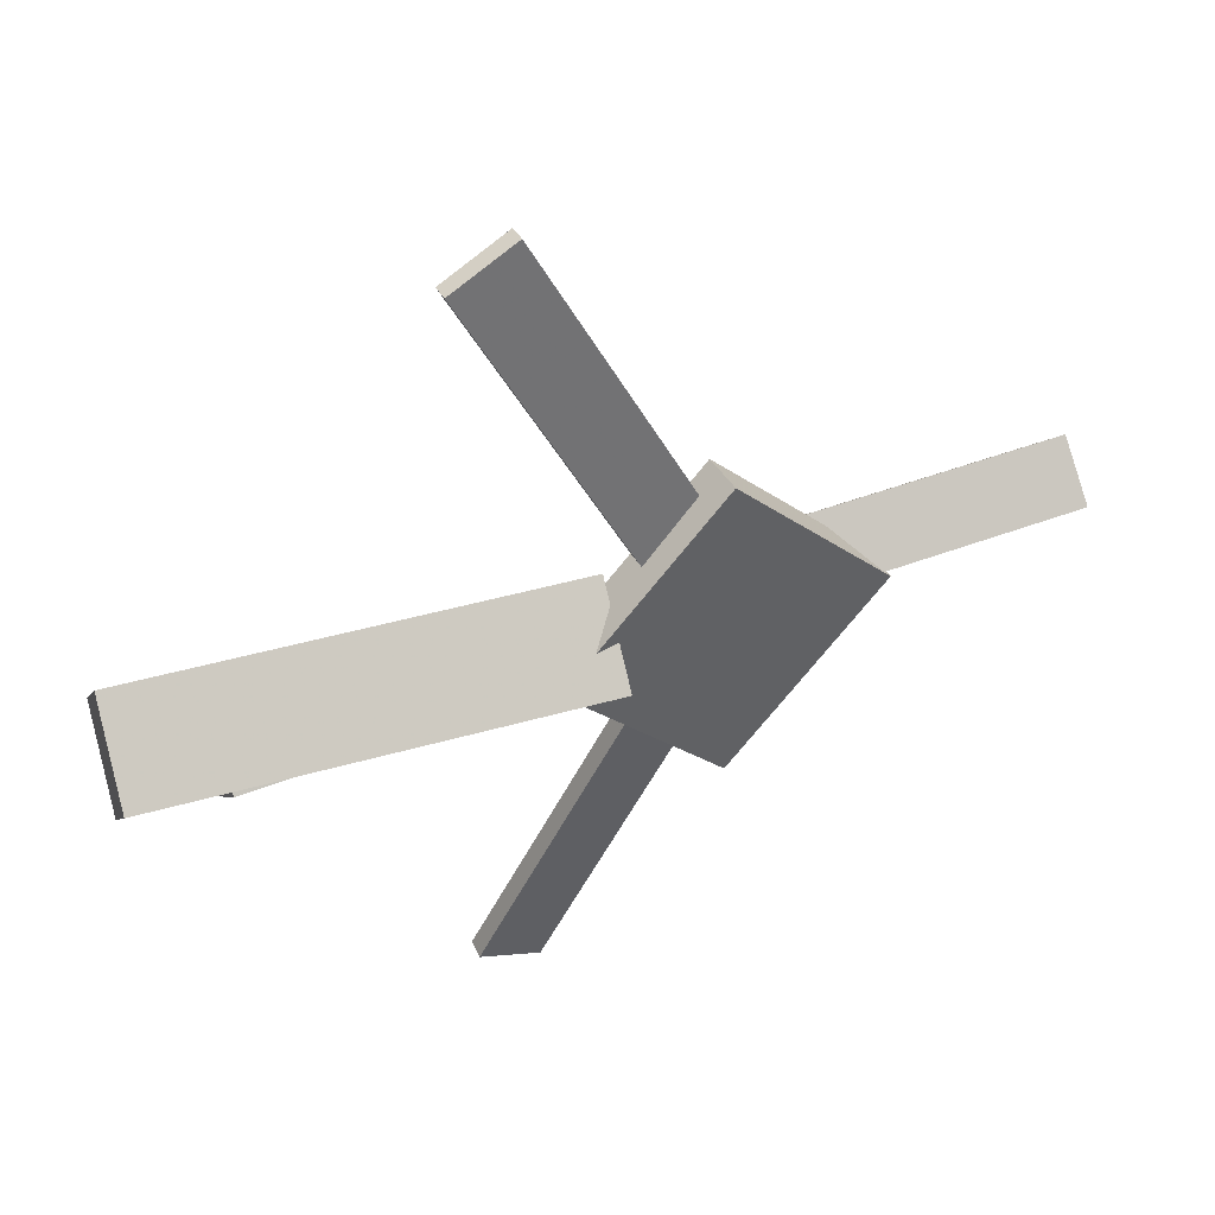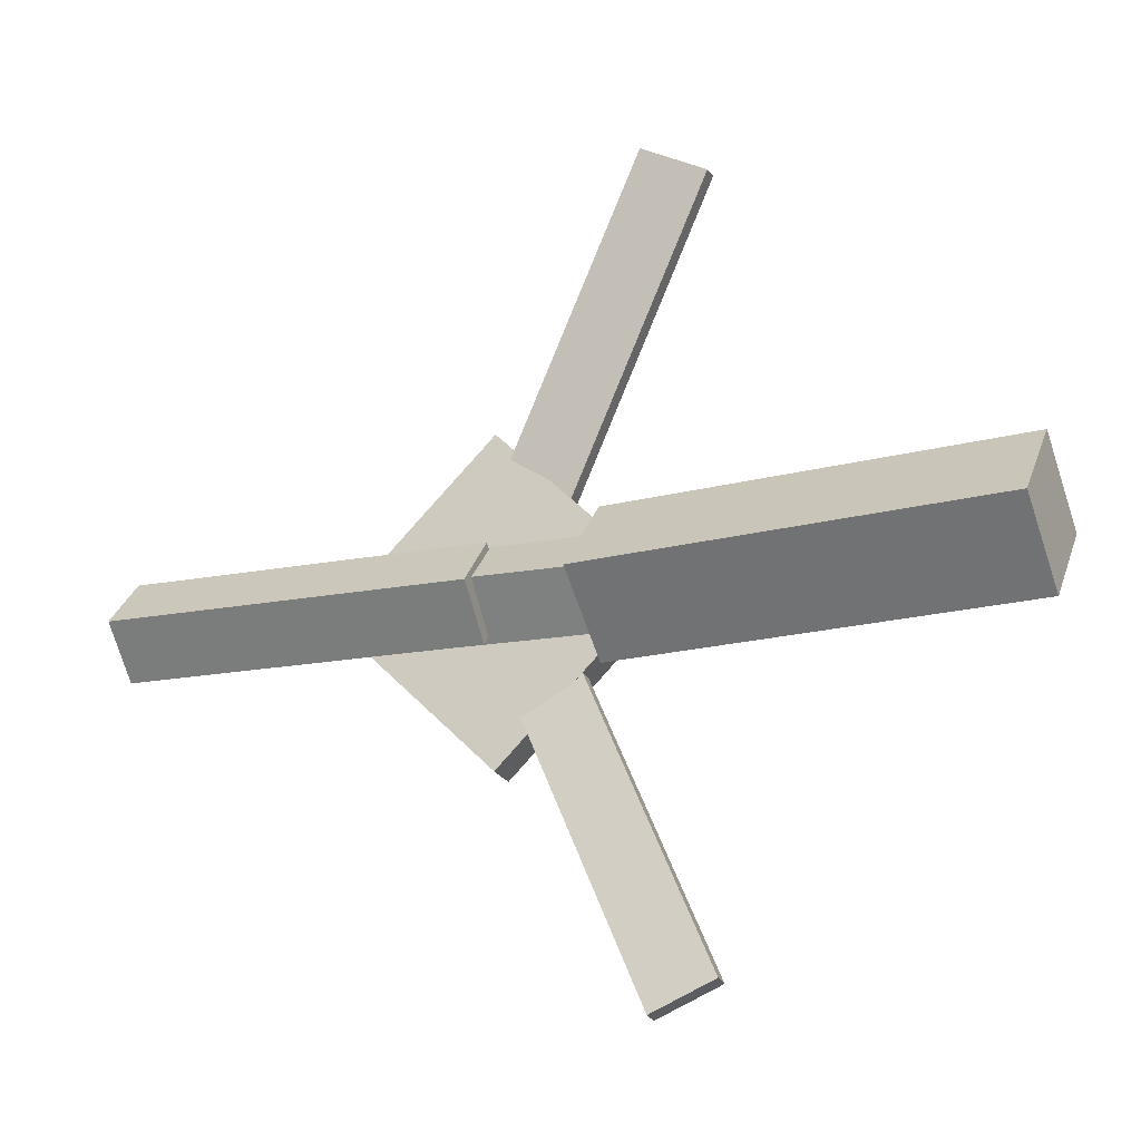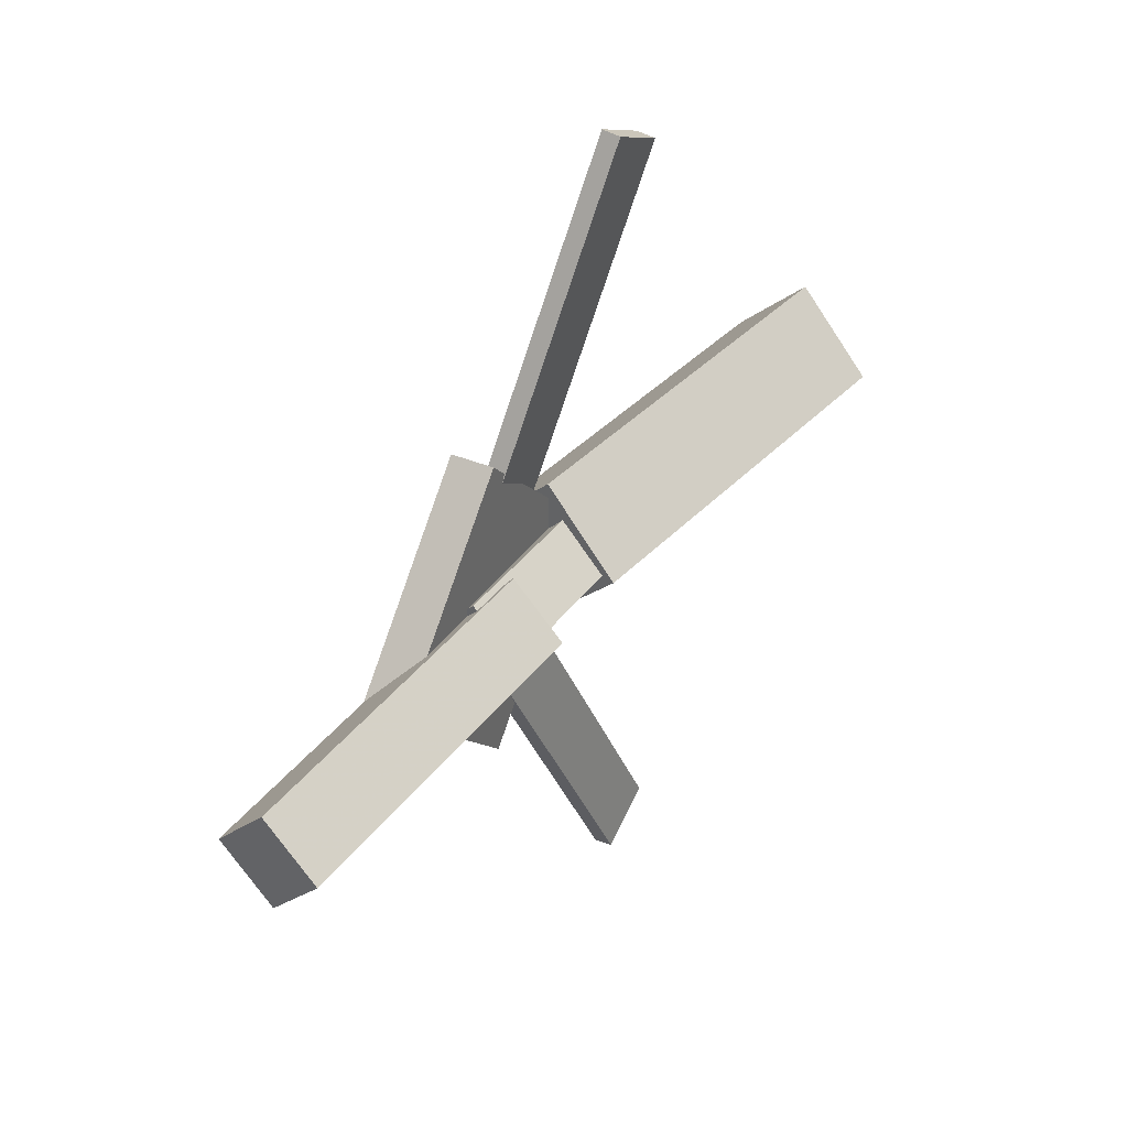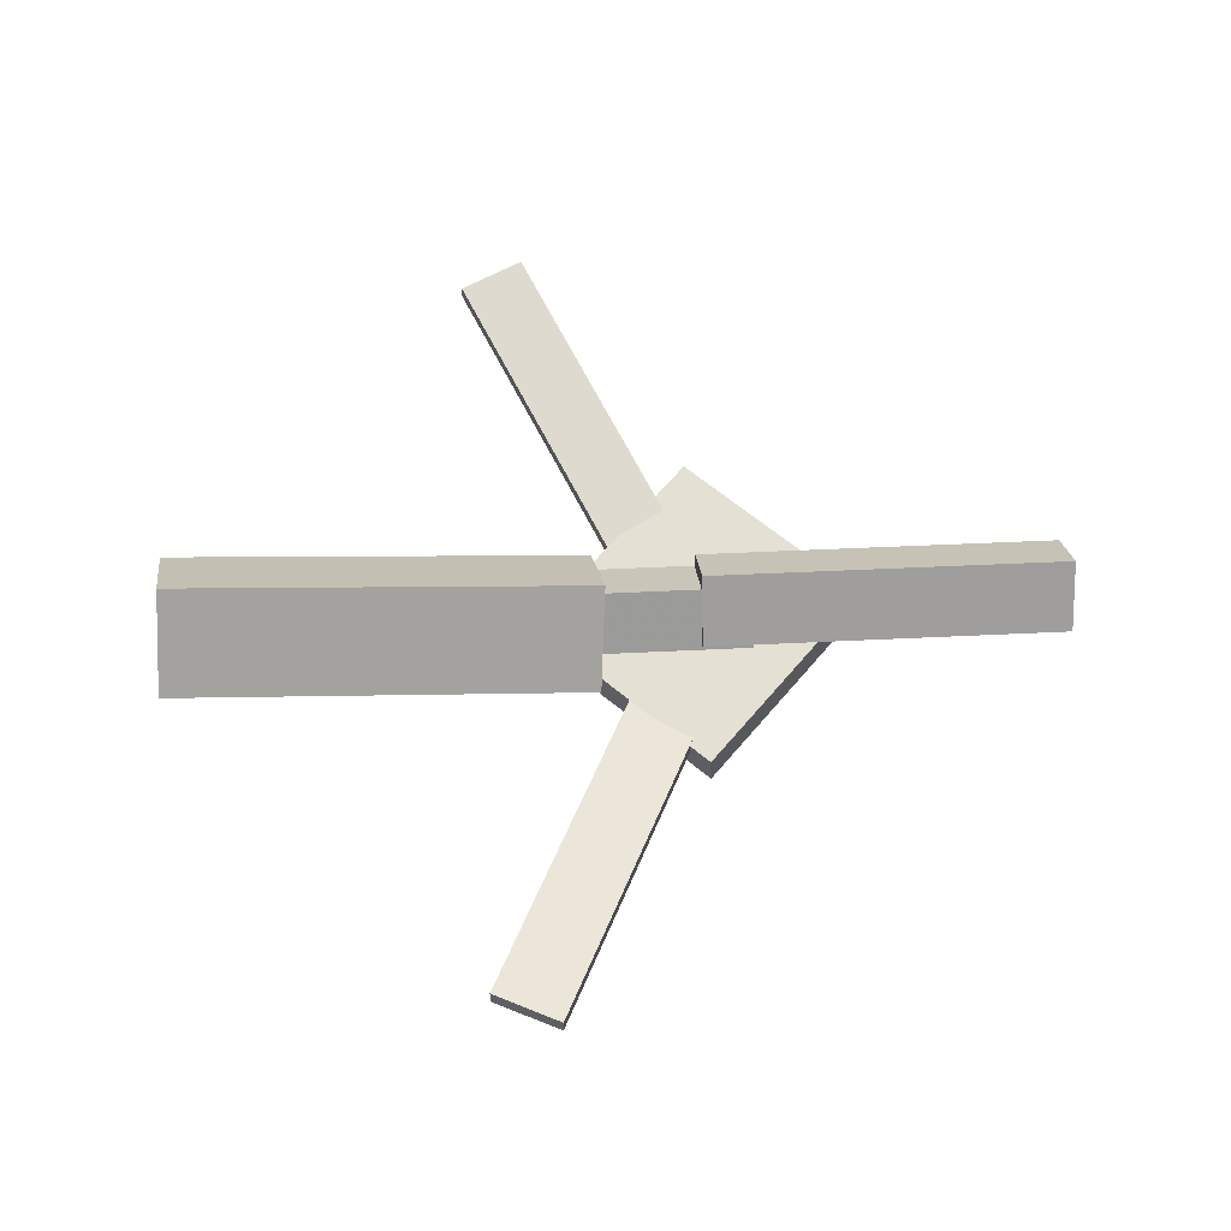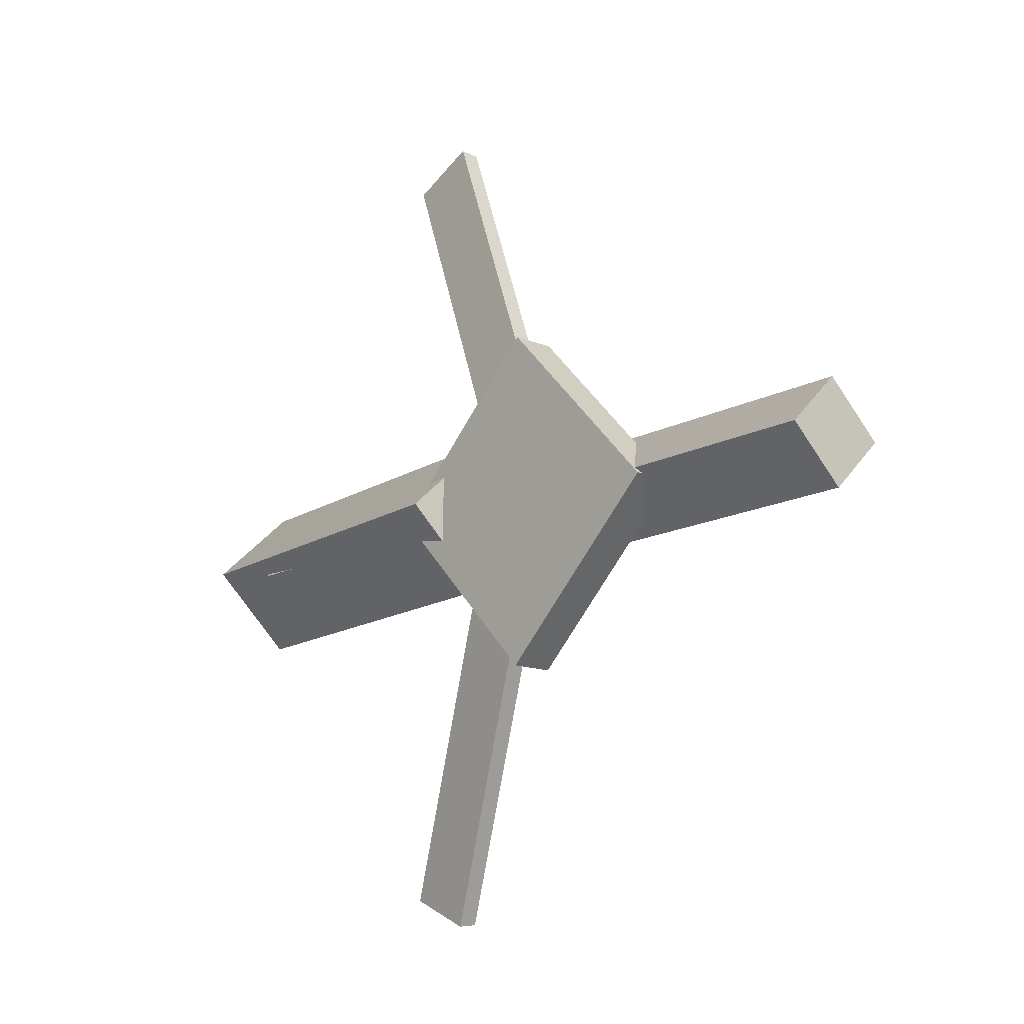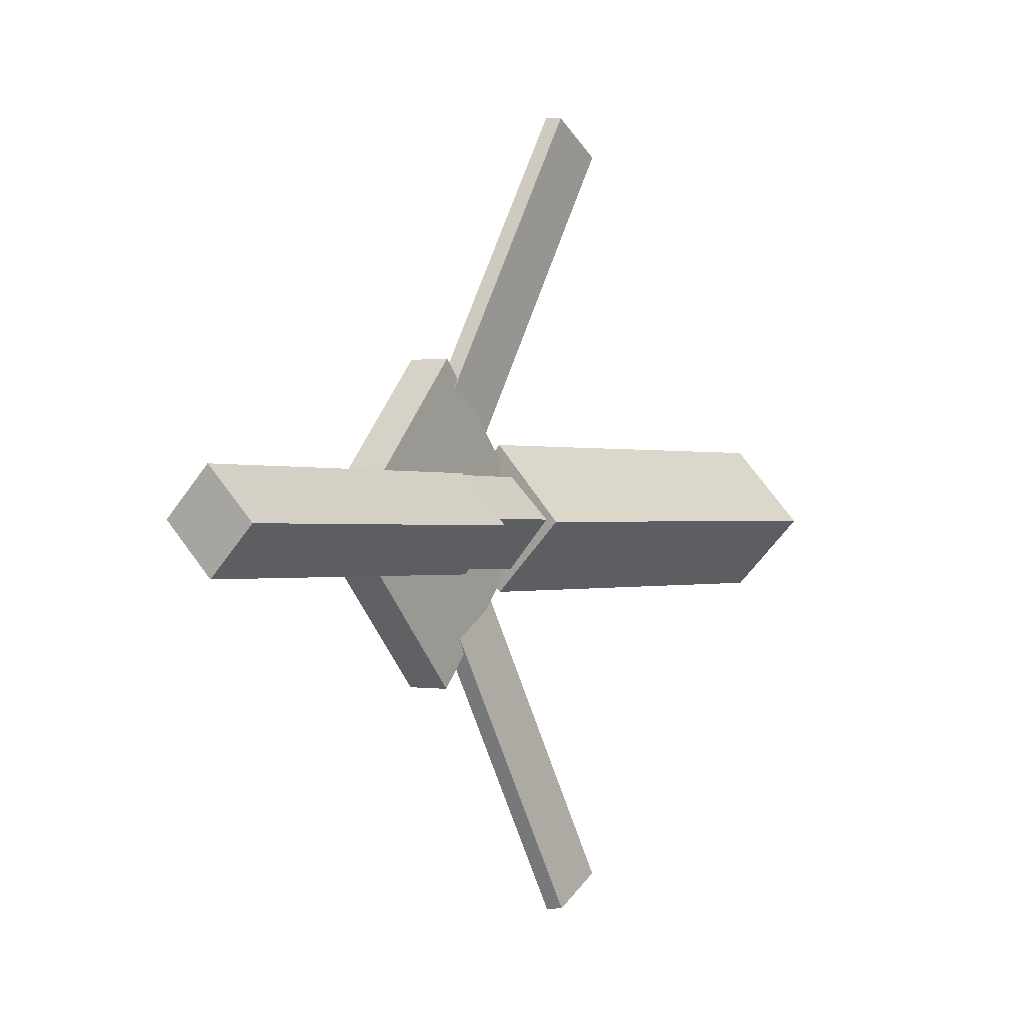
<metadata>
{"format":"obj","ext":"obj","renderer":"f3d","projection":"perspective","resolution":1024,"background":"white","views":[{"elev":43.1,"azim":-26.7,"up":"+Z"},{"elev":-18.5,"azim":-161.4,"up":"+Z"},{"elev":37.6,"azim":120.1,"up":"+Z"},{"elev":64.5,"azim":-3.7,"up":"+Y"},{"elev":-13.4,"azim":49.3,"up":"+Z"},{"elev":-0.6,"azim":123.3,"up":"+Z"}]}
</metadata>
<code>
v -0.02485 -0.05686 -0.05665
v -0.03196 -0.1148 0.004777
v -0.3522 -0.01405 -0.05422
v -0.3594 -0.07195 0.007203
v -0.01687 0.0009865 -0.001193
v -0.02399 -0.05692 0.06023
v -0.3443 0.04379 0.001233
v -0.3514 -0.01411 0.06266
f 1.0 7.0 5.0
f 1.0 3.0 7.0
f 1.0 4.0 3.0
f 1.0 2.0 4.0
f 3.0 8.0 7.0
f 3.0 4.0 8.0
f 5.0 7.0 8.0
f 5.0 8.0 6.0
f 1.0 5.0 6.0
f 1.0 6.0 2.0
f 2.0 6.0 8.0
f 2.0 8.0 4.0
v -0.06716 -0.04006 0.3256
v -0.06673 -0.02585 0.324
v -0.1178 -0.04129 0.3007
v -0.1174 -0.02707 0.2991
v 0.0584 -0.07203 0.0715
v 0.05883 -0.05781 0.06992
v 0.007735 -0.07325 0.04661
v 0.008165 -0.05903 0.04504
f 9.0 15.0 13.0
f 9.0 11.0 15.0
f 9.0 12.0 11.0
f 9.0 10.0 12.0
f 11.0 16.0 15.0
f 11.0 12.0 16.0
f 13.0 15.0 16.0
f 13.0 16.0 14.0
f 9.0 13.0 14.0
f 9.0 14.0 10.0
f 10.0 14.0 16.0
f 10.0 16.0 12.0
v -0.2897 -0.07353 -0.005925
v 0.09257 -0.08423 -0.003937
v -0.2888 -0.03647 0.03295
v 0.0934 -0.04717 0.03494
v -0.2885 -0.03818 -0.03964
v 0.09373 -0.04889 -0.03765
v -0.2877 -0.001126 -0.0007615
v 0.09457 -0.01183 0.001226
f 17.0 23.0 21.0
f 17.0 19.0 23.0
f 17.0 20.0 19.0
f 17.0 18.0 20.0
f 19.0 24.0 23.0
f 19.0 20.0 24.0
f 21.0 23.0 24.0
f 21.0 24.0 22.0
f 17.0 21.0 22.0
f 17.0 22.0 18.0
f 18.0 22.0 24.0
f 18.0 24.0 20.0
v 0.3383 -0.04663 -0.04114
v 0.05465 -0.03589 -0.0415
v 0.3397 -0.009368 -0.003886
v 0.05602 0.001374 -0.004244
v 0.3368 -0.08654 -0.001165
v 0.05309 -0.0758 -0.001524
v 0.3381 -0.04928 0.03609
v 0.05446 -0.03854 0.03573
f 25.0 31.0 29.0
f 25.0 27.0 31.0
f 25.0 28.0 27.0
f 25.0 26.0 28.0
f 27.0 32.0 31.0
f 27.0 28.0 32.0
f 29.0 31.0 32.0
f 29.0 32.0 30.0
f 25.0 29.0 30.0
f 25.0 30.0 26.0
f 26.0 30.0 32.0
f 26.0 32.0 28.0
v 0.0543 -0.08723 -0.1292
v 0.1813 -0.08189 -0.006008
v -0.07182 -0.09125 0.000966
v 0.05523 -0.08592 0.1242
v 0.05308 -0.05442 -0.1294
v 0.1801 -0.04908 -0.006174
v -0.07303 -0.05844 0.0008004
v 0.05401 -0.0531 0.124
f 33.0 39.0 37.0
f 33.0 35.0 39.0
f 33.0 36.0 35.0
f 33.0 34.0 36.0
f 35.0 40.0 39.0
f 35.0 36.0 40.0
f 37.0 39.0 40.0
f 37.0 40.0 38.0
f 33.0 37.0 38.0
f 33.0 38.0 34.0
f 34.0 38.0 40.0
f 34.0 40.0 36.0
v 0.05134 -0.07456 -0.05439
v 0.002609 -0.07564 -0.03224
v -0.06668 -0.03912 -0.3123
v -0.1154 -0.04019 -0.2901
v 0.05181 -0.06032 -0.05266
v 0.003086 -0.06139 -0.0305
v -0.0662 -0.02488 -0.3105
v -0.1149 -0.02595 -0.2884
f 41.0 47.0 45.0
f 41.0 43.0 47.0
f 41.0 44.0 43.0
f 41.0 42.0 44.0
f 43.0 48.0 47.0
f 43.0 44.0 48.0
f 45.0 47.0 48.0
f 45.0 48.0 46.0
f 41.0 45.0 46.0
f 41.0 46.0 42.0
f 42.0 46.0 48.0
f 42.0 48.0 44.0

</code>
